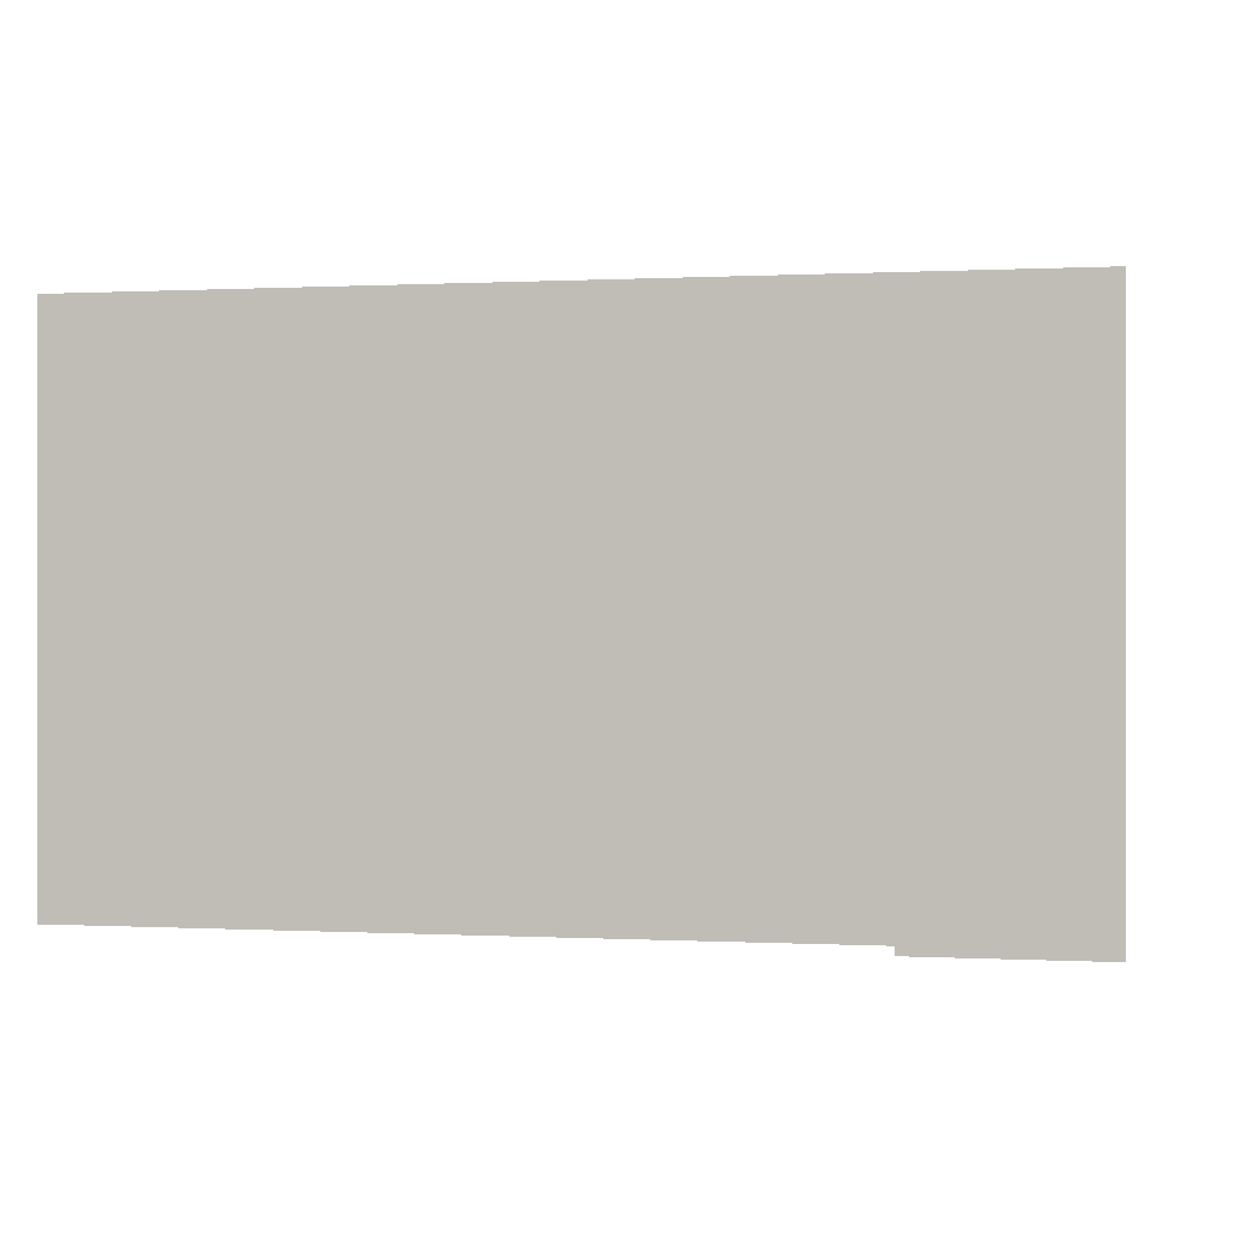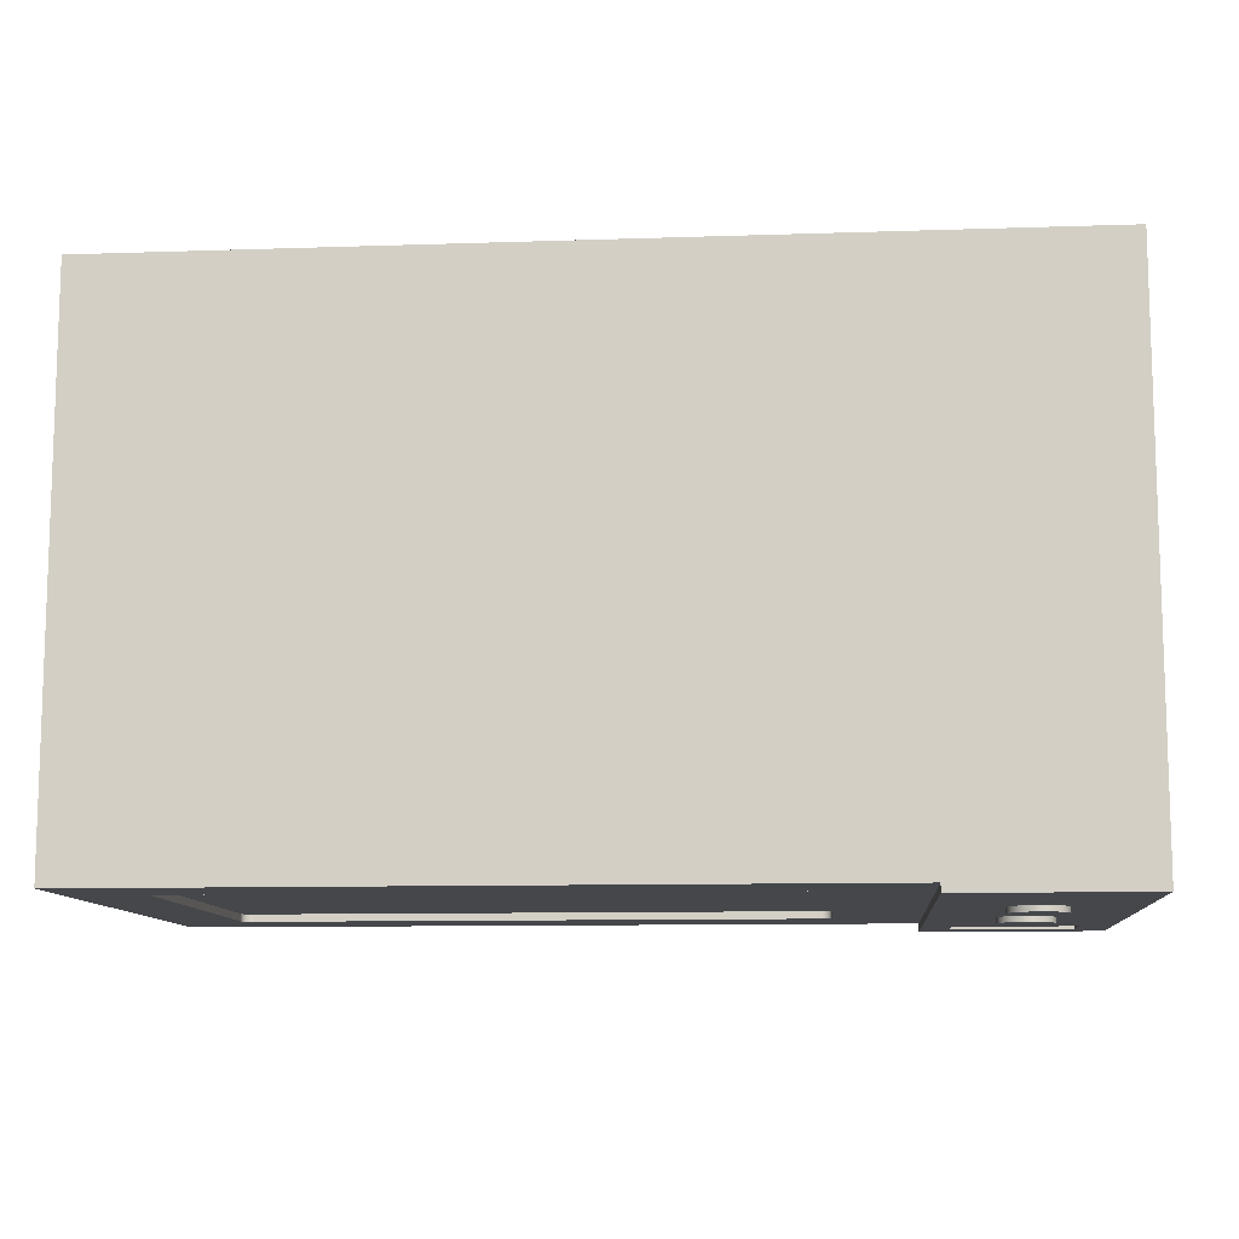
<metadata>
{"format":"obj","ext":"obj","renderer":"f3d","projection":"perspective","resolution":1024,"background":"white","views":[{"elev":0.2,"azim":-169.2,"up":"+Z"},{"elev":-10.6,"azim":-175.2,"up":"+Z"}]}
</metadata>
<code>
v -0.2818 -0.2162 0.4503
v 0.4906 -0.2162 -0.006165
v 0.4906 -0.2162 0.4503
v -0.1288 -0.2162 -0.006165
v 0.4906 0.2132 0.4503
v -0.1288 -0.2162 -0.01312
v 0.4906 0.2132 -0.006165
v -0.2818 0.2132 0.4503
v -0.2818 -0.2162 -0.01312
v -0.1288 0.2132 -0.006165
v -0.2818 0.2132 -0.01312
v -0.1288 0.2132 -0.01312
v -0.05027 -0.1486 -0.006165
v -0.05121 -0.1484 -0.006165
v -0.04931 -0.1487 -0.006165
v 0.4297 -0.1416 -0.006165
v -0.2549 -0.1885 -0.01312
v -0.05641 -0.1432 -0.006165
v -0.05212 -0.1481 -0.006165
v -0.05027 -0.1486 1.3e-05
v -0.04931 -0.1487 1.3e-05
v 0.4216 -0.1487 -0.006165
v 0.4295 -0.1426 -0.006165
v 0.4297 -0.1405 -0.006165
v 0.4215 0.1485 -0.006165
v -0.1527 -0.1885 -0.01312
v -0.0561 -0.1442 -0.006165
v -0.05659 -0.1423 -0.006165
v -0.05298 -0.1477 -0.006165
v -0.05121 -0.1484 1.3e-05
v 0.4216 -0.1487 1.3e-05
v 0.4227 -0.1486 -0.006165
v 0.4291 -0.1436 -0.006165
v 0.4295 -0.1426 1.3e-05
v 0.4297 -0.1416 1.3e-05
v 0.428 0.1421 -0.006165
v 0.4224 0.1485 -0.006165
v -0.05063 0.1461 -0.006165
v -0.2549 -0.1497 -0.01312
v -0.1527 -0.1885 -0.009255
v -0.1527 -0.1497 -0.01312
v -0.2045 0.09539 -0.01312
v -0.05567 -0.145 -0.006165
v -0.05641 -0.1432 1.3e-05
v -0.05666 -0.1413 -0.006165
v -0.05659 -0.1423 1.3e-05
v -0.05378 -0.1472 -0.006165
v -0.05212 -0.1481 1.3e-05
v 0.4227 -0.1486 1.3e-05
v 0.4237 -0.1484 -0.006165
v 0.4286 -0.1446 -0.006165
v 0.4291 -0.1436 1.3e-05
v 0.4297 -0.1405 1.3e-05
v 0.4279 0.143 -0.006165
v 0.4232 0.1483 -0.006165
v 0.4215 0.1485 1.3e-05
v -0.05132 0.1461 -0.006165
v -0.05063 0.1461 1.3e-05
v -0.2273 -0.0439 -0.01312
v -0.2549 -0.1497 -0.009255
v -0.2549 -0.1885 -0.009255
v -0.1817 -0.04458 -0.01312
v -0.1984 0.09458 -0.01312
v -0.2106 0.09458 -0.01312
v -0.05514 -0.1458 -0.006165
v -0.0561 -0.1442 1.3e-05
v -0.05588 0.1409 -0.006165
v -0.05666 -0.1413 1.3e-05
v -0.05451 -0.1465 -0.006165
v -0.05298 -0.1477 1.3e-05
v 0.4237 -0.1484 1.3e-05
v 0.4247 -0.1481 -0.006165
v 0.4281 -0.1455 -0.006165
v 0.4286 -0.1446 1.3e-05
v 0.428 0.1421 1.3e-05
v 0.4277 0.1438 -0.006165
v 0.424 0.148 -0.006165
v 0.4224 0.1485 1.3e-05
v -0.05199 0.146 -0.006165
v -0.05132 0.1461 1.3e-05
v -0.2272 -0.03789 -0.01312
v -0.2258 -0.04972 -0.01312
v -0.1527 -0.1497 -0.009255
v -0.1833 -0.05036 -0.01312
v -0.1816 -0.03857 -0.01312
v -0.1928 0.09224 -0.01312
v -0.2045 0.09539 -0.01775
v -0.2162 0.09224 -0.01312
v -0.2106 0.09458 -0.01775
v -0.05567 -0.145 1.3e-05
v -0.05583 0.1416 -0.006165
v -0.05588 0.1409 1.3e-05
v -0.05378 -0.1472 1.3e-05
v 0.4247 -0.1481 1.3e-05
v 0.4257 -0.1476 -0.006165
v 0.4274 -0.1463 -0.006165
v 0.4281 -0.1455 1.3e-05
v -0.02769 -0.1195 1.3e-05
v 0.4024 -0.1195 1.3e-05
v 0.4279 0.143 1.3e-05
v 0.4275 0.1446 -0.006165
v 0.4247 0.1477 -0.006165
v 0.4232 0.1483 1.3e-05
v 0.4261 0.1466 1.3e-05
v -0.05264 0.1457 -0.006165
v -0.05199 0.146 1.3e-05
v -0.2256 -0.03211 -0.01312
v -0.2272 -0.03789 -0.01775
v -0.2273 -0.0439 -0.01775
v -0.2229 -0.05497 -0.01312
v -0.1864 -0.05552 -0.01312
v -0.1833 -0.05036 -0.01775
v -0.1817 -0.04458 -0.01775
v -0.183 -0.03274 -0.01312
v -0.1879 0.08851 -0.01312
v -0.1984 0.09458 -0.01775
v -0.2211 0.08851 -0.01312
v -0.2162 0.09224 -0.01775
v -0.05514 -0.1458 1.3e-05
v -0.0557 0.1422 -0.006165
v -0.05583 0.1416 1.3e-05
v -0.05451 -0.1465 1.3e-05
v 0.4257 -0.1476 1.3e-05
v 0.4266 -0.147 -0.006165
v 0.4274 -0.1463 1.3e-05
v 0.4024 0.1167 1.3e-05
v -0.0557 0.1422 1.3e-05
v 0.4277 0.1438 1.3e-05
v 0.4271 0.1453 -0.006165
v 0.4254 0.1472 -0.006165
v 0.424 0.148 1.3e-05
v 0.4254 0.1472 1.3e-05
v -0.05325 0.1454 -0.006165
v -0.05264 0.1457 1.3e-05
v 0.4266 0.146 1.3e-05
v -0.2225 -0.02695 -0.01312
v -0.2256 -0.03211 -0.01775
v -0.2258 -0.04972 -0.01775
v -0.2187 -0.05928 -0.01312
v -0.1907 -0.0597 -0.01312
v -0.1864 -0.05552 -0.01775
v -0.1816 -0.03857 -0.01775
v -0.186 -0.0275 -0.01312
v -0.1842 0.08365 -0.01312
v -0.1928 0.09224 -0.01775
v -0.2248 0.08365 -0.01312
v -0.2211 0.08851 -0.01775
v -0.05547 0.1429 -0.006165
v -0.02769 0.1167 1.3e-05
v 0.4266 -0.147 1.3e-05
v -0.05547 0.1429 1.3e-05
v -0.05517 0.1435 1.3e-05
v 0.4275 0.1446 1.3e-05
v 0.4266 0.146 -0.006165
v 0.4261 0.1466 -0.006165
v 0.4247 0.1477 1.3e-05
v -0.05382 0.145 -0.006165
v -0.05325 0.1454 1.3e-05
v -0.2182 -0.02277 -0.01312
v -0.2225 -0.02695 -0.01775
v -0.183 -0.03274 -0.01775
v -0.2229 -0.05497 -0.01775
v -0.2136 -0.06236 -0.01312
v -0.196 -0.06263 -0.01312
v -0.1902 -0.02319 -0.01312
v -0.1818 0.07798 -0.01312
v -0.1842 0.08365 -0.01775
v -0.1879 0.08851 -0.01775
v -0.2272 0.07798 -0.01312
v -0.05517 0.1435 -0.006165
v -0.05479 0.1441 1.3e-05
v 0.4271 0.1453 1.3e-05
v -0.05434 0.1446 -0.006165
v -0.05382 0.145 1.3e-05
v -0.2129 -0.01984 -0.01312
v -0.186 -0.0275 -0.01775
v -0.2187 -0.05928 -0.01775
v -0.2136 -0.06236 -0.01775
v -0.2078 -0.06401 -0.01312
v -0.2018 -0.06409 -0.01312
v -0.1907 -0.0597 -0.01775
v -0.1953 -0.0201 -0.01312
v -0.181 0.07191 -0.01312
v -0.1818 0.07798 -0.01775
v -0.228 0.07191 -0.01312
v -0.2248 0.08365 -0.01775
v -0.05479 0.1441 -0.006165
v -0.05434 0.1446 1.3e-05
v -0.2071 -0.01837 -0.01312
v -0.2182 -0.02277 -0.01775
v -0.1902 -0.02319 -0.01775
v -0.2078 -0.06401 -0.01775
v -0.196 -0.06263 -0.01775
v -0.1953 -0.0201 -0.01775
v -0.2011 -0.01846 -0.01312
v -0.1818 0.06583 -0.01312
v -0.181 0.07191 -0.01775
v -0.2272 0.06583 -0.01312
v -0.2272 0.07798 -0.01775
v -0.2129 -0.01984 -0.01775
v -0.2018 -0.06409 -0.01775
v -0.2011 -0.01846 -0.01775
v -0.1818 0.06583 -0.01775
v -0.228 0.07191 -0.01775
v -0.2248 0.06017 -0.01312
v -0.2071 -0.01837 -0.01775
v -0.1842 0.06017 -0.01312
v -0.1842 0.06017 -0.01775
v -0.2272 0.06583 -0.01775
v -0.2211 0.0553 -0.01312
v -0.1879 0.0553 -0.01312
v -0.2248 0.06017 -0.01775
v -0.2162 0.05157 -0.01312
v -0.1928 0.05157 -0.01312
v -0.1879 0.0553 -0.01775
v -0.2211 0.0553 -0.01775
v -0.2162 0.05157 -0.01775
v -0.2106 0.04923 -0.01312
v -0.1984 0.04923 -0.01312
v -0.2106 0.04923 -0.01775
v -0.2045 0.04843 -0.01312
v -0.1928 0.05157 -0.01775
v -0.1984 0.04923 -0.01775
v -0.2045 0.04843 -0.01775
v -0.2586 0.1776 0.017
v 0.4674 -0.1931 0.017
v -0.2586 -0.1931 0.017
v 0.4674 0.1776 0.017
v -0.2586 -0.1931 0.02473
v -0.2586 0.1776 0.02473
v 0.4674 0.1776 0.02473
v 0.4674 -0.1931 0.02473
g mesh1_mesh1-geometry
f 1 2 3
f 2 1 4
f 2 5 3
f 5 1 3
f 4 1 6
f 5 2 7
f 1 5 8
f 6 1 9
f 10 5 7
f 5 10 8
f 11 1 8
f 1 11 9
f 8 10 11
f 11 10 12
g mesh1_mesh1-geometry
f 3 2 1
f 4 1 2
f 3 5 2
f 3 1 5
f 6 1 4
f 2 13 4
f 7 2 5
f 8 5 1
f 9 1 6
f 4 10 6
f 14 4 13
f 15 13 2
f 7 16 2
f 7 5 10
f 8 10 5
f 8 1 11
f 9 11 1
f 6 17 9
f 12 6 10
f 10 4 18
f 19 4 14
f 13 20 14
f 15 21 13
f 15 2 22
f 23 2 16
f 24 16 7
f 10 25 7
f 11 10 8
f 11 9 17
f 17 6 26
f 12 26 6
f 12 10 11
f 18 4 27
f 28 10 18
f 29 4 19
f 14 30 19
f 30 14 20
f 20 13 21
f 21 15 31
f 22 2 32
f 22 31 15
f 33 2 23
f 23 16 34
f 16 24 35
f 36 24 7
f 25 37 7
f 25 10 38
f 39 11 17
f 26 40 17
f 41 26 12
f 11 42 12
f 27 4 43
f 18 27 44
f 45 10 28
f 28 18 46
f 47 4 29
f 19 48 29
f 48 19 30
f 30 20 49
f 21 31 20
f 32 2 50
f 32 49 22
f 31 22 49
f 51 2 33
f 33 23 52
f 35 34 16
f 34 52 23
f 53 35 24
f 24 36 53
f 54 36 7
f 37 55 7
f 25 56 37
f 38 10 57
f 38 58 25
f 59 11 39
f 39 17 60
f 61 17 40
f 26 41 40
f 62 41 12
f 42 63 12
f 42 11 64
f 43 4 65
f 27 43 66
f 66 44 27
f 44 46 18
f 67 10 45
f 45 28 68
f 46 68 28
f 69 4 47
f 29 70 47
f 70 29 48
f 48 30 71
f 49 20 31
f 71 30 49
f 50 2 72
f 50 71 32
f 49 32 71
f 73 2 51
f 51 33 74
f 52 74 33
f 35 46 34
f 34 44 52
f 53 68 35
f 75 53 36
f 36 54 75
f 76 54 7
f 55 77 7
f 37 78 55
f 78 37 56
f 56 25 58
f 57 10 79
f 57 80 38
f 58 38 80
f 81 11 59
f 82 59 39
f 61 60 17
f 39 60 41
f 61 40 60
f 83 40 41
f 84 41 62
f 85 62 12
f 63 86 12
f 42 87 63
f 64 11 88
f 64 89 42
f 65 4 69
f 43 65 90
f 90 66 43
f 44 66 52
f 46 44 34
f 91 10 67
f 67 45 92
f 68 92 45
f 68 46 35
f 47 93 69
f 93 47 70
f 70 48 94
f 94 48 71
f 72 2 95
f 72 94 50
f 71 50 94
f 96 2 73
f 73 51 97
f 74 97 51
f 52 66 74
f 98 68 53
f 75 99 53
f 100 75 54
f 54 76 100
f 101 76 7
f 77 102 7
f 55 103 77
f 103 55 78
f 78 56 103
f 56 58 104
f 79 10 105
f 79 106 57
f 80 57 106
f 58 80 104
f 107 11 81
f 81 59 108
f 59 82 109
f 110 82 39
f 83 41 60
f 41 110 39
f 83 60 40
f 111 41 84
f 84 62 112
f 62 85 113
f 114 85 12
f 86 115 12
f 63 116 86
f 116 63 87
f 87 42 89
f 88 11 117
f 88 118 64
f 89 64 118
f 65 69 119
f 119 90 65
f 66 90 74
f 120 10 91
f 91 67 121
f 92 121 67
f 92 68 98
f 122 69 93
f 93 70 123
f 123 70 94
f 95 2 124
f 95 123 72
f 94 72 123
f 124 2 96
f 96 73 125
f 97 125 73
f 74 90 97
f 98 53 99
f 126 99 75
f 100 127 75
f 128 100 76
f 76 101 128
f 129 101 7
f 102 130 7
f 77 131 102
f 131 77 103
f 103 56 131
f 132 56 104
f 105 10 133
f 105 134 79
f 106 79 134
f 80 106 135
f 104 80 135
f 136 11 107
f 107 81 137
f 109 108 59
f 108 137 81
f 138 109 82
f 82 110 138
f 139 110 41
f 140 41 111
f 111 84 141
f 113 112 62
f 112 141 84
f 142 113 85
f 85 114 142
f 143 114 12
f 115 144 12
f 86 145 115
f 145 86 116
f 87 89 116
f 117 11 146
f 117 147 88
f 118 88 147
f 89 118 145
f 122 119 69
f 90 119 97
f 148 10 120
f 120 91 127
f 121 127 91
f 121 92 75
f 149 92 98
f 122 93 150
f 150 93 123
f 124 150 95
f 123 95 150
f 96 125 124
f 97 119 125
f 92 126 75
f 127 121 75
f 151 127 100
f 128 152 100
f 153 128 101
f 101 129 153
f 154 129 7
f 130 155 7
f 102 156 130
f 156 102 131
f 131 56 156
f 156 56 132
f 104 155 132
f 133 10 157
f 133 158 105
f 134 105 158
f 106 134 135
f 104 135 155
f 159 11 136
f 136 107 160
f 137 160 107
f 108 109 142
f 137 108 161
f 109 138 113
f 162 138 110
f 110 139 162
f 163 139 41
f 164 41 140
f 111 141 140
f 113 138 112
f 112 162 141
f 142 109 113
f 161 142 114
f 114 143 161
f 165 143 12
f 144 166 12
f 144 115 167
f 168 115 145
f 116 89 145
f 146 11 169
f 117 146 147
f 118 147 168
f 145 118 168
f 119 122 125
f 170 10 148
f 148 120 151
f 127 151 120
f 126 92 149
f 125 122 150
f 150 124 125
f 152 151 100
f 171 152 128
f 153 171 128
f 172 153 129
f 129 154 172
f 155 154 7
f 130 132 155
f 132 130 156
f 157 10 173
f 157 174 133
f 158 133 174
f 134 158 135
f 154 155 135
f 175 11 159
f 136 160 159
f 160 137 176
f 161 108 142
f 176 137 161
f 138 162 112
f 177 162 139
f 163 178 139
f 179 163 41
f 180 41 164
f 140 181 164
f 181 140 141
f 162 177 141
f 176 161 143
f 143 165 176
f 182 165 12
f 166 183 12
f 166 144 184
f 168 167 115
f 167 184 144
f 169 11 185
f 146 169 186
f 186 147 146
f 168 147 167
f 187 10 170
f 170 148 152
f 151 152 148
f 152 171 170
f 188 171 153
f 172 188 153
f 135 172 154
f 173 10 187
f 173 188 157
f 174 157 188
f 158 174 172
f 135 158 172
f 189 11 175
f 159 190 175
f 190 159 160
f 191 160 176
f 177 139 178
f 178 163 192
f 179 192 163
f 180 179 41
f 164 193 180
f 193 164 181
f 141 177 181
f 191 176 165
f 182 194 165
f 195 182 12
f 183 196 12
f 183 166 197
f 184 197 166
f 167 186 184
f 185 11 198
f 169 185 199
f 199 186 169
f 147 186 167
f 187 170 171
f 171 188 187
f 174 188 172
f 173 187 188
f 198 11 189
f 175 200 189
f 200 175 190
f 190 160 191
f 177 178 181
f 178 192 193
f 192 179 201
f 180 201 179
f 201 180 193
f 181 178 193
f 191 165 194
f 194 182 202
f 195 202 182
f 189 195 12
f 196 189 12
f 196 183 203
f 197 203 183
f 184 199 197
f 186 199 184
f 185 198 204
f 204 199 185
f 205 198 189
f 206 189 200
f 200 190 194
f 194 190 191
f 201 193 192
f 202 200 194
f 202 195 206
f 189 206 195
f 207 189 196
f 203 208 196
f 197 209 203
f 199 204 197
f 209 204 198
f 198 205 209
f 210 205 189
f 206 200 202
f 211 189 207
f 207 196 208
f 203 209 208
f 204 209 197
f 212 209 205
f 205 210 212
f 213 210 189
f 214 189 211
f 211 207 215
f 208 215 207
f 209 212 208
f 216 212 210
f 213 217 210
f 218 213 189
f 219 189 214
f 211 215 214
f 208 216 215
f 212 216 208
f 216 210 217
f 217 213 220
f 218 220 213
f 221 218 189
f 221 189 219
f 214 222 219
f 222 214 215
f 215 216 222
f 216 217 222
f 217 220 223
f 220 218 224
f 221 224 218
f 219 223 221
f 223 219 222
f 222 217 223
f 224 223 220
f 224 221 223
g mesh1_mesh1-geometry
f 4 13 2
f 6 10 4
f 13 4 14
f 2 13 15
f 2 16 7
f 9 17 6
f 10 6 12
f 18 4 10
f 14 4 19
f 14 20 13
f 13 21 15
f 22 2 15
f 16 2 23
f 7 16 24
f 7 25 10
f 17 9 11
f 26 6 17
f 6 26 12
f 27 4 18
f 18 10 28
f 19 4 29
f 19 30 14
f 20 14 30
f 21 13 20
f 31 15 21
f 32 2 22
f 15 31 22
f 23 2 33
f 34 16 23
f 35 24 16
f 7 24 36
f 7 37 25
f 38 10 25
f 17 11 39
f 17 40 26
f 12 26 41
f 12 42 11
f 43 4 27
f 44 27 18
f 28 10 45
f 46 18 28
f 29 4 47
f 29 48 19
f 30 19 48
f 49 20 30
f 20 31 21
f 50 2 32
f 22 49 32
f 49 22 31
f 33 2 51
f 52 23 33
f 16 34 35
f 23 52 34
f 24 35 53
f 53 36 24
f 7 36 54
f 7 55 37
f 37 56 25
f 57 10 38
f 25 58 38
f 39 11 59
f 60 17 39
f 40 17 61
f 40 41 26
f 12 41 62
f 12 63 42
f 64 11 42
f 65 4 43
f 66 43 27
f 27 44 66
f 18 46 44
f 45 10 67
f 68 28 45
f 28 68 46
f 47 4 69
f 47 70 29
f 48 29 70
f 71 30 48
f 31 20 49
f 49 30 71
f 72 2 50
f 32 71 50
f 71 32 49
f 51 2 73
f 74 33 51
f 33 74 52
f 34 46 35
f 52 44 34
f 35 68 53
f 36 53 75
f 75 54 36
f 7 54 76
f 7 77 55
f 55 78 37
f 56 37 78
f 58 25 56
f 79 10 57
f 38 80 57
f 80 38 58
f 59 11 81
f 39 59 82
f 17 60 61
f 41 60 39
f 60 40 61
f 41 40 83
f 62 41 84
f 12 62 85
f 12 86 63
f 63 87 42
f 88 11 64
f 42 89 64
f 69 4 65
f 90 65 43
f 43 66 90
f 52 66 44
f 34 44 46
f 67 10 91
f 92 45 67
f 45 92 68
f 35 46 68
f 69 93 47
f 70 47 93
f 94 48 70
f 71 48 94
f 95 2 72
f 50 94 72
f 94 50 71
f 73 2 96
f 97 51 73
f 51 97 74
f 74 66 52
f 53 68 98
f 53 99 75
f 54 75 100
f 100 76 54
f 7 76 101
f 7 102 77
f 77 103 55
f 78 55 103
f 103 56 78
f 104 58 56
f 105 10 79
f 57 106 79
f 106 57 80
f 104 80 58
f 81 11 107
f 108 59 81
f 109 82 59
f 39 82 110
f 60 41 83
f 39 110 41
f 40 60 83
f 84 41 111
f 112 62 84
f 113 85 62
f 12 85 114
f 12 115 86
f 86 116 63
f 87 63 116
f 89 42 87
f 117 11 88
f 64 118 88
f 118 64 89
f 119 69 65
f 65 90 119
f 74 90 66
f 91 10 120
f 121 67 91
f 67 121 92
f 98 68 92
f 93 69 122
f 123 70 93
f 94 70 123
f 124 2 95
f 72 123 95
f 123 72 94
f 96 2 124
f 125 73 96
f 73 125 97
f 97 90 74
f 99 53 98
f 75 99 126
f 75 127 100
f 76 100 128
f 128 101 76
f 7 101 129
f 7 130 102
f 102 131 77
f 103 77 131
f 131 56 103
f 104 56 132
f 133 10 105
f 79 134 105
f 134 79 106
f 135 106 80
f 135 80 104
f 107 11 136
f 137 81 107
f 59 108 109
f 81 137 108
f 82 109 138
f 138 110 82
f 41 110 139
f 111 41 140
f 141 84 111
f 62 112 113
f 84 141 112
f 85 113 142
f 142 114 85
f 12 114 143
f 12 144 115
f 115 145 86
f 116 86 145
f 116 89 87
f 146 11 117
f 88 147 117
f 147 88 118
f 145 118 89
f 69 119 122
f 97 119 90
f 120 10 148
f 127 91 120
f 91 127 121
f 75 92 121
f 98 92 149
f 150 93 122
f 123 93 150
f 95 150 124
f 150 95 123
f 124 125 96
f 125 119 97
f 75 126 92
f 75 121 127
f 100 127 151
f 100 152 128
f 101 128 153
f 153 129 101
f 7 129 154
f 7 155 130
f 130 156 102
f 131 102 156
f 156 56 131
f 132 56 156
f 132 155 104
f 157 10 133
f 105 158 133
f 158 105 134
f 135 134 106
f 155 135 104
f 136 11 159
f 160 107 136
f 107 160 137
f 142 109 108
f 161 108 137
f 113 138 109
f 110 138 162
f 162 139 110
f 41 139 163
f 140 41 164
f 140 141 111
f 112 138 113
f 141 162 112
f 113 109 142
f 114 142 161
f 161 143 114
f 12 143 165
f 12 166 144
f 167 115 144
f 145 115 168
f 145 89 116
f 169 11 146
f 147 146 117
f 168 147 118
f 168 118 145
f 125 122 119
f 148 10 170
f 151 120 148
f 120 151 127
f 149 92 126
f 150 122 125
f 125 124 150
f 100 151 152
f 128 152 171
f 128 171 153
f 129 153 172
f 172 154 129
f 7 154 155
f 155 132 130
f 156 130 132
f 173 10 157
f 133 174 157
f 174 133 158
f 135 158 134
f 135 155 154
f 159 11 175
f 159 160 136
f 176 137 160
f 142 108 161
f 161 137 176
f 112 162 138
f 139 162 177
f 139 178 163
f 41 163 179
f 164 41 180
f 164 181 140
f 141 140 181
f 141 177 162
f 143 161 176
f 176 165 143
f 12 165 182
f 12 183 166
f 184 144 166
f 115 167 168
f 144 184 167
f 185 11 169
f 186 169 146
f 146 147 186
f 167 147 168
f 170 10 187
f 152 148 170
f 148 152 151
f 170 171 152
f 153 171 188
f 153 188 172
f 154 172 135
f 187 10 173
f 157 188 173
f 188 157 174
f 172 174 158
f 172 158 135
f 175 11 189
f 175 190 159
f 160 159 190
f 176 160 191
f 178 139 177
f 192 163 178
f 163 192 179
f 41 179 180
f 180 193 164
f 181 164 193
f 181 177 141
f 165 176 191
f 165 194 182
f 12 182 195
f 12 196 183
f 197 166 183
f 166 197 184
f 184 186 167
f 198 11 185
f 199 185 169
f 169 186 199
f 167 186 147
f 171 170 187
f 187 188 171
f 172 188 174
f 188 187 173
f 189 11 198
f 189 200 175
f 190 175 200
f 191 160 190
f 181 178 177
f 193 192 178
f 201 179 192
f 179 201 180
f 193 180 201
f 193 178 181
f 194 165 191
f 202 182 194
f 182 202 195
f 12 195 189
f 12 189 196
f 203 183 196
f 183 203 197
f 197 199 184
f 184 199 186
f 204 198 185
f 185 199 204
f 189 198 205
f 200 189 206
f 194 190 200
f 191 190 194
f 192 193 201
f 194 200 202
f 206 195 202
f 195 206 189
f 196 189 207
f 196 208 203
f 203 209 197
f 197 204 199
f 198 204 209
f 209 205 198
f 189 205 210
f 202 200 206
f 207 189 211
f 208 196 207
f 208 209 203
f 197 209 204
f 205 209 212
f 212 210 205
f 189 210 213
f 211 189 214
f 215 207 211
f 207 215 208
f 208 212 209
f 210 212 216
f 210 217 213
f 189 213 218
f 214 189 219
f 214 215 211
f 215 216 208
f 208 216 212
f 217 210 216
f 220 213 217
f 213 220 218
f 189 218 221
f 219 189 221
f 219 222 214
f 215 214 222
f 222 216 215
f 222 217 216
f 223 220 217
f 224 218 220
f 218 224 221
f 221 223 219
f 222 219 223
f 223 217 222
f 220 223 224
f 223 221 224
g mesh1_mesh1-geometry
f 149 99 98
f 98 99 149
f 99 149 126
f 126 149 99
g mesh2_mesh2-geometry
f 225 226 227
f 226 225 228
f 227 226 225
f 228 225 226
f 226 229 227
f 227 229 226
f 227 230 225
f 225 230 227
f 225 231 228
f 228 231 225
f 231 226 228
f 228 226 231
f 229 226 232
f 232 226 229
f 230 227 229
f 229 227 230
f 231 225 230
f 230 225 231
f 226 231 232
f 232 231 226
f 231 229 232
f 232 229 231
f 229 231 230
f 230 231 229
g mesh3_mesh3-geometry
l 226 228
l 227 226
l 226 232
l 228 225
l 228 231
l 225 227
l 227 229
l 232 231
l 229 232
l 225 230
l 231 230
l 230 229

</code>
